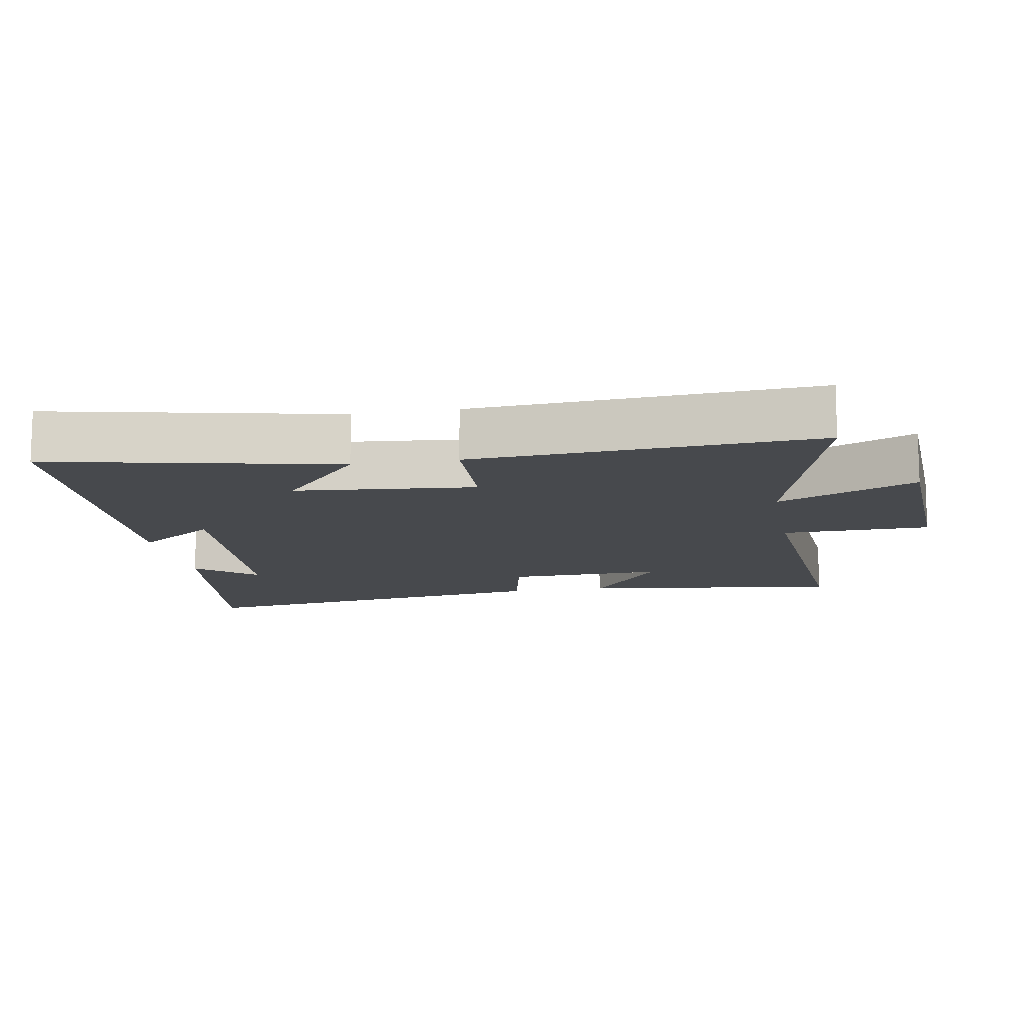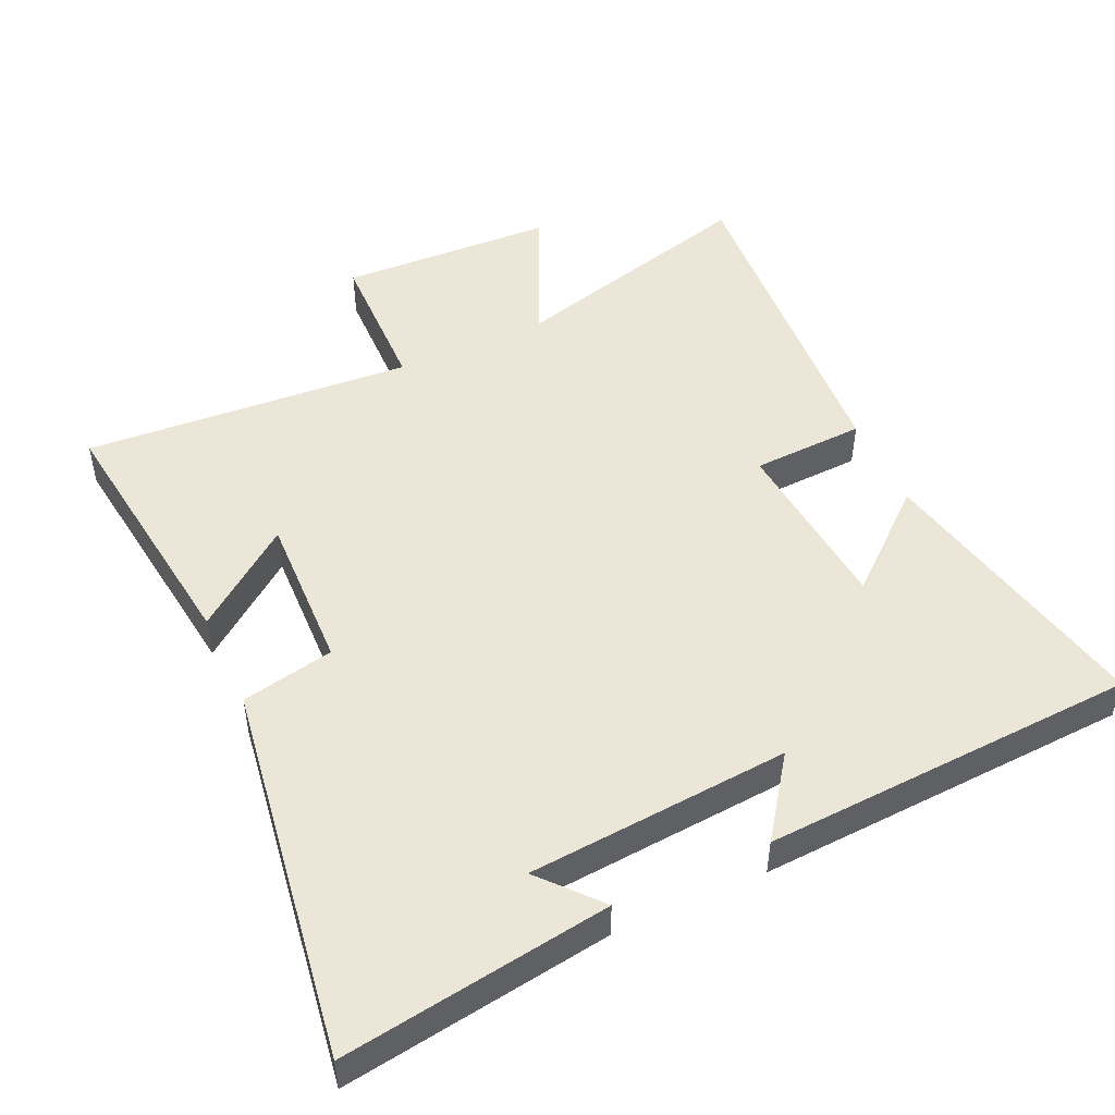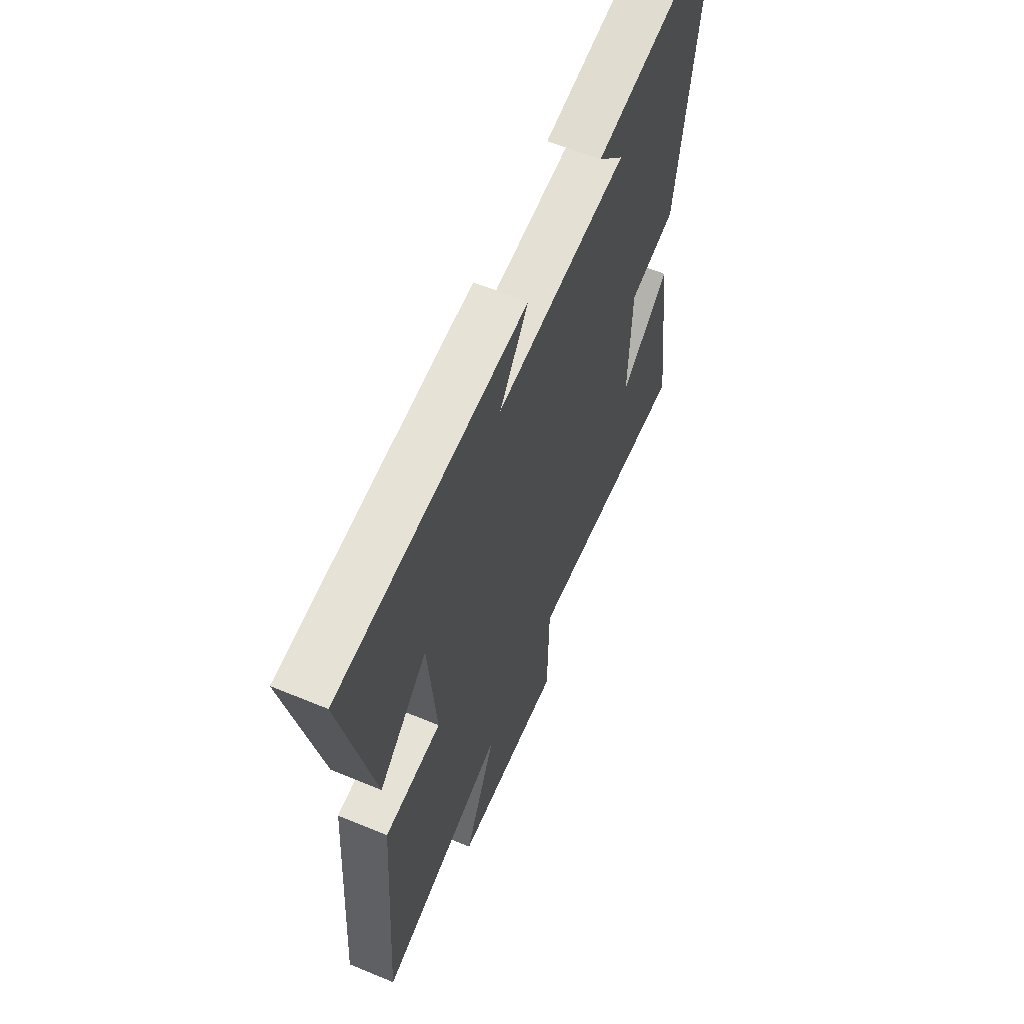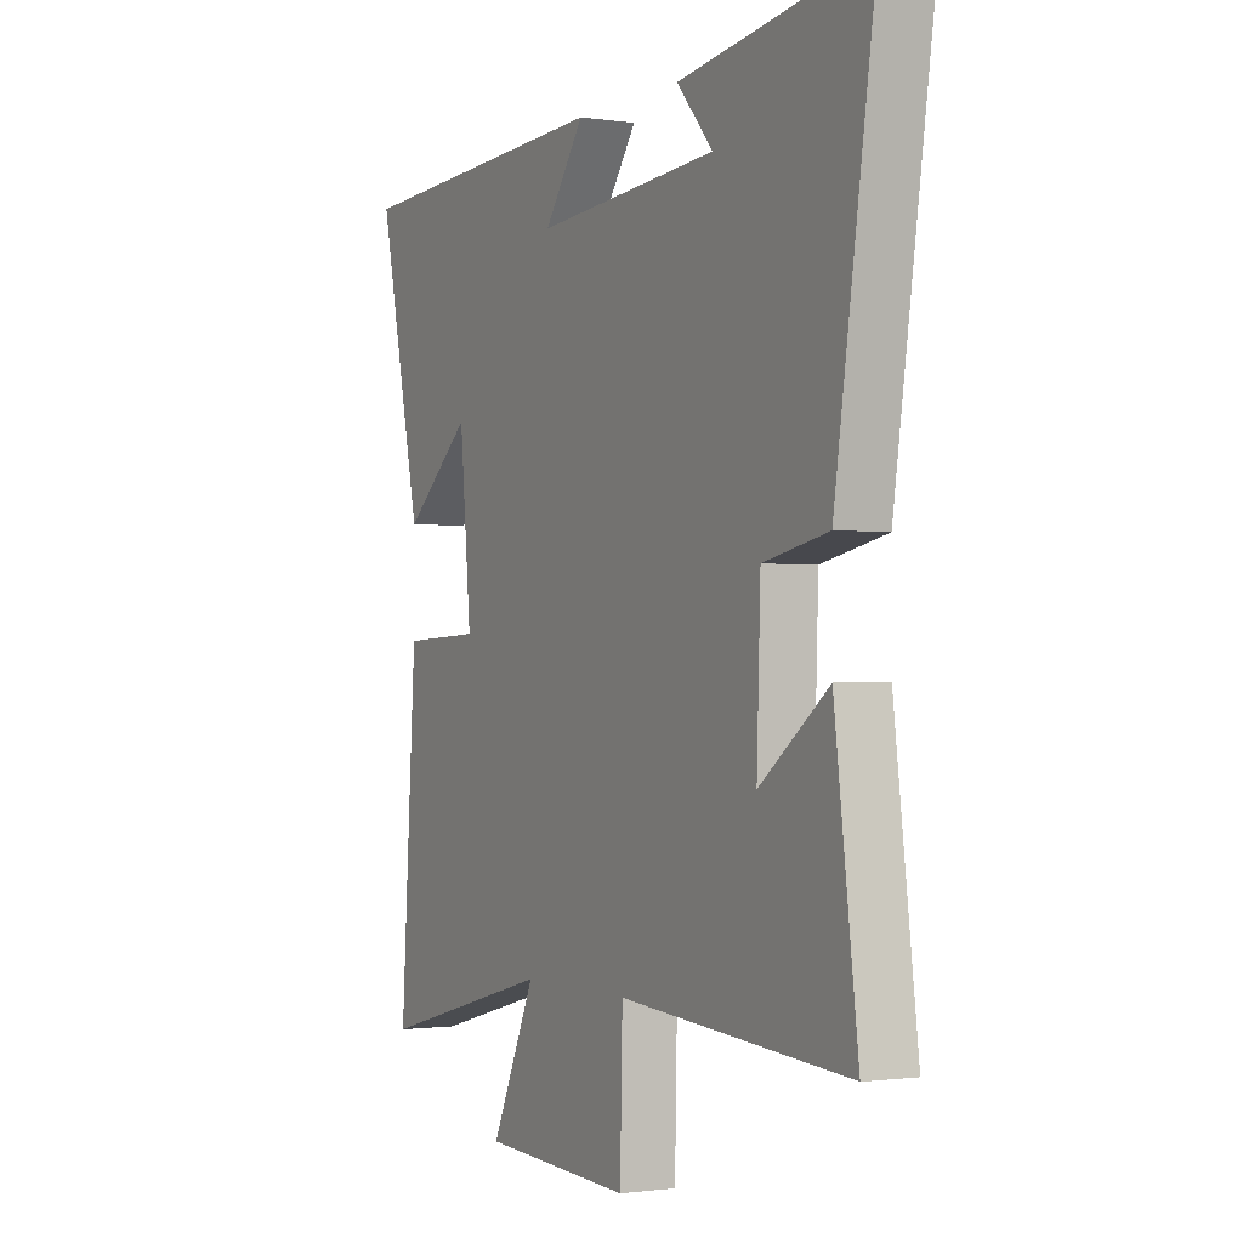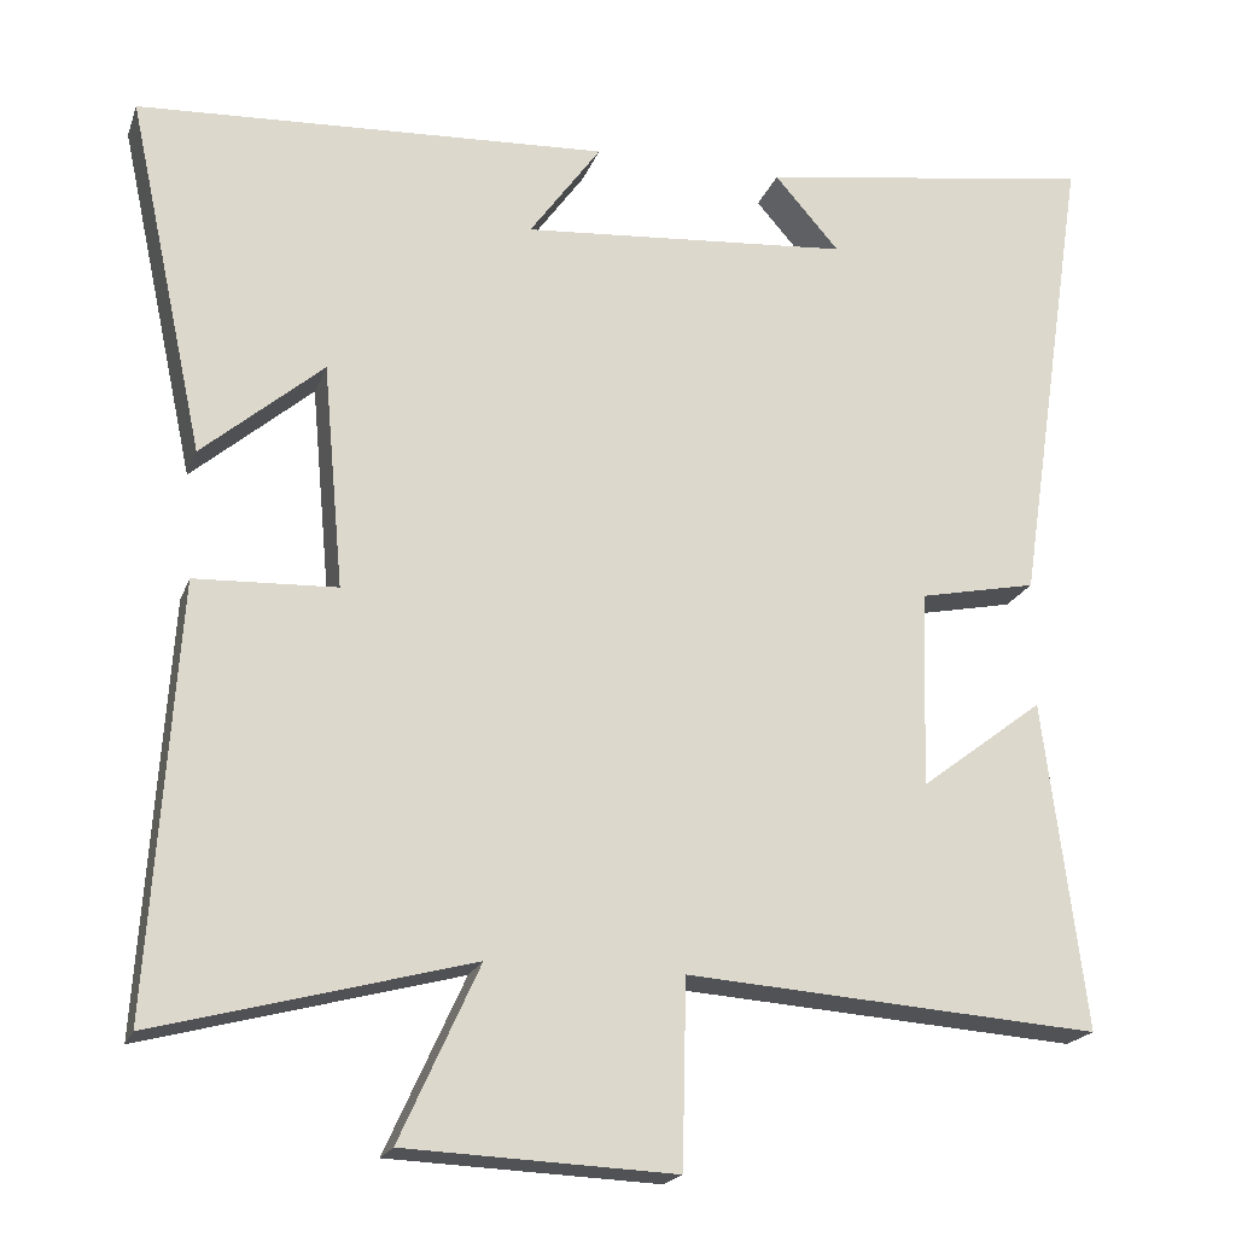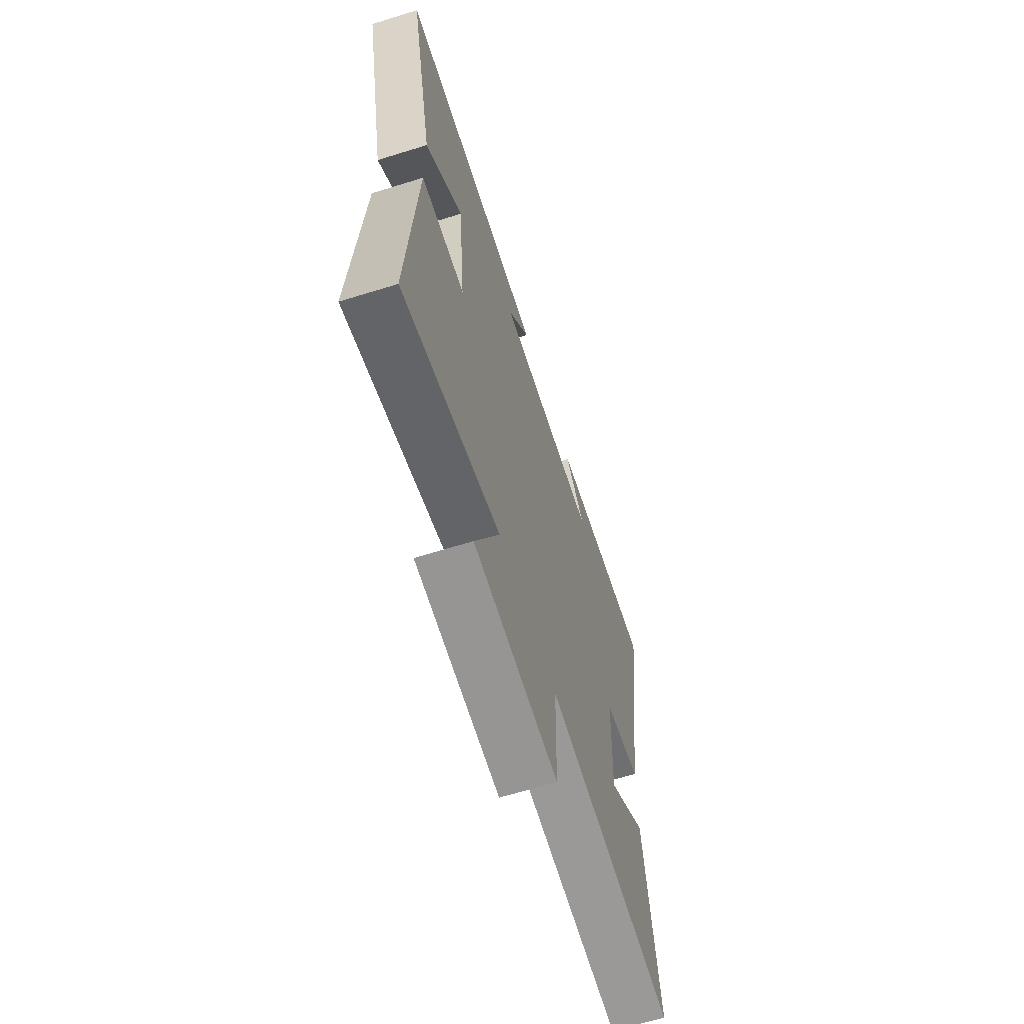
<metadata>
{"format":"obj","ext":"obj","renderer":"f3d","projection":"perspective","resolution":1024,"background":"white","views":[{"elev":-12.2,"azim":100.1,"up":"+Y"},{"elev":49.2,"azim":-24.7,"up":"+Y"},{"elev":60.6,"azim":113.0,"up":"+Z"},{"elev":-1.1,"azim":-118.3,"up":"+Z"},{"elev":-19.8,"azim":163.5,"up":"+Z"},{"elev":-65.2,"azim":107.4,"up":"+Z"}]}
</metadata>
<code>
v 0.533 0.07 -0.598
v 0.164 0.07 -0.5
v 0.257 0.07 -0.704
v -0.059 0.07 -0.718
v -0.064 0.07 -0.5
v -0.549 0.07 -0.535
v -0.5 0.07 -0.149
v -0.355 0.07 -0.259
v -0.363 0.07 -0.027
v -0.5 0.07 0.001
v -0.584 0.07 0.558
v -0.189 0.07 0.5
v -0.265 0.07 0.413
v 0.121 0.07 0.383
v 0.037 0.07 0.5
v 0.59 0.07 0.472
v 0.5 0.07 0.053
v 0.358 0.07 0.174
v 0.334 0.07 -0.09
v 0.5 0.07 -0.097
v 0.533 0 -0.598
v 0.164 0 -0.5
v 0.257 0 -0.704
v -0.059 0 -0.718
v -0.064 0 -0.5
v -0.549 0 -0.535
v -0.5 0 -0.149
v -0.355 0 -0.259
v -0.363 0 -0.027
v -0.5 0 0.001
v -0.584 0 0.558
v -0.189 0 0.5
v -0.265 0 0.413
v 0.121 0 0.383
v 0.037 0 0.5
v 0.59 0 0.472
v 0.5 0 0.053
v 0.358 0 0.174
v 0.334 0 -0.09
v 0.5 0 -0.097
f 19 20 1 2
f 18 19 2
f 16 17 18
f 15 16 18
f 14 15 18
f 13 14 18 2
f 11 12 13
f 9 10 11 13
f 13 2 3
f 9 13 3
f 8 9 3
f 5 6 7 8
f 5 8 3
f 3 4 5
f 22 21 40 39
f 22 39 38
f 38 37 36
f 38 36 35
f 38 35 34
f 22 38 34 33
f 33 32 31
f 33 31 30 29
f 23 22 33
f 23 33 29
f 23 29 28
f 28 27 26 25
f 23 28 25
f 25 24 23
f 1 21 22 2
f 2 22 23 3
f 3 23 24 4
f 4 24 25 5
f 5 25 26 6
f 6 26 27 7
f 7 27 28 8
f 8 28 29 9
f 9 29 30 10
f 10 30 31 11
f 11 31 32 12
f 12 32 33 13
f 13 33 34 14
f 14 34 35 15
f 15 35 36 16
f 16 36 37 17
f 17 37 38 18
f 18 38 39 19
f 19 39 40 20
f 20 40 21 1

</code>
